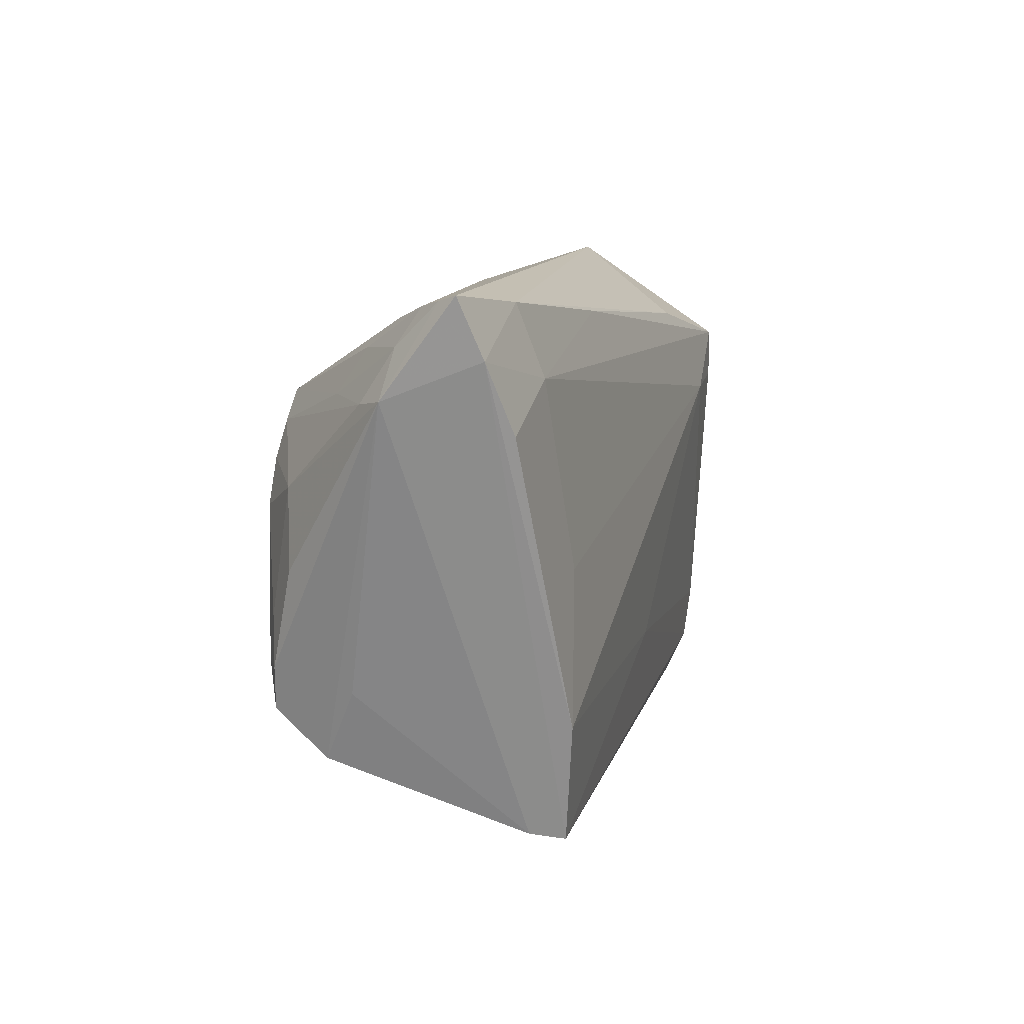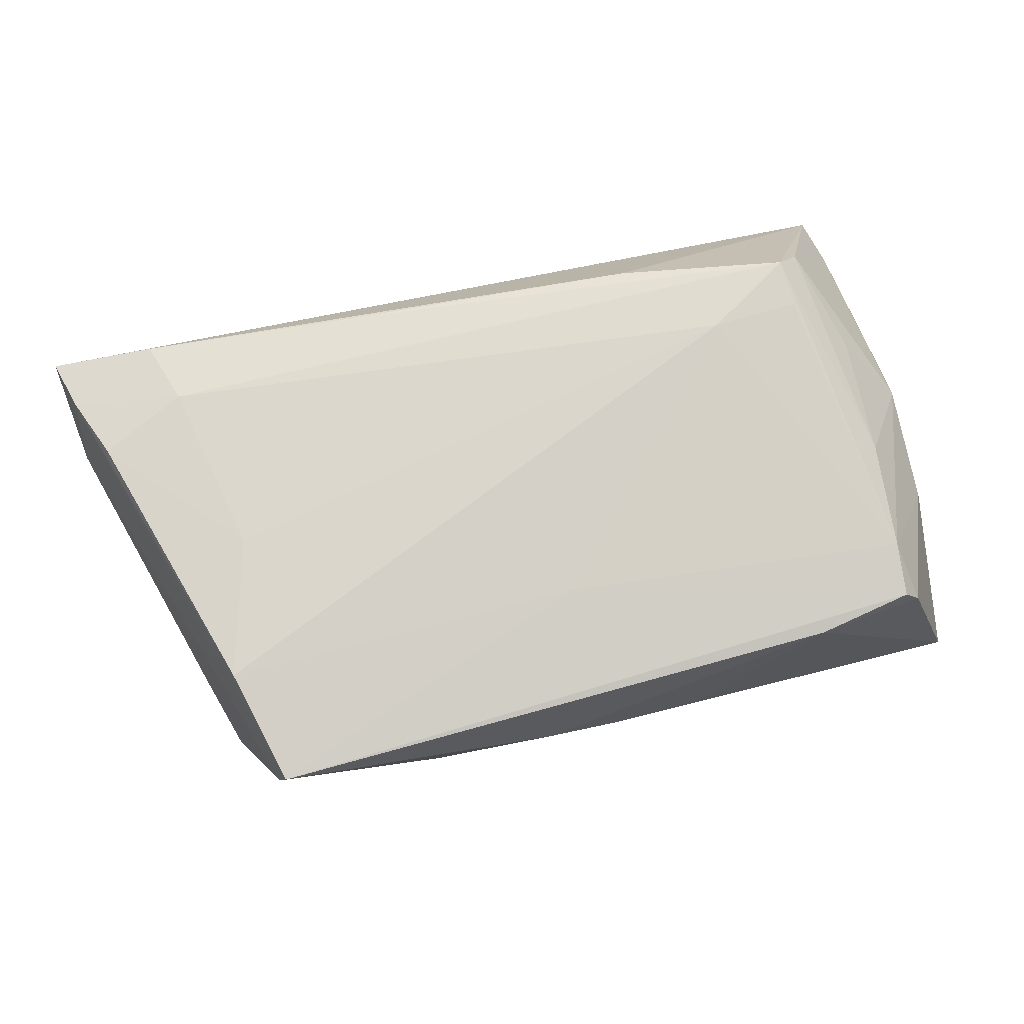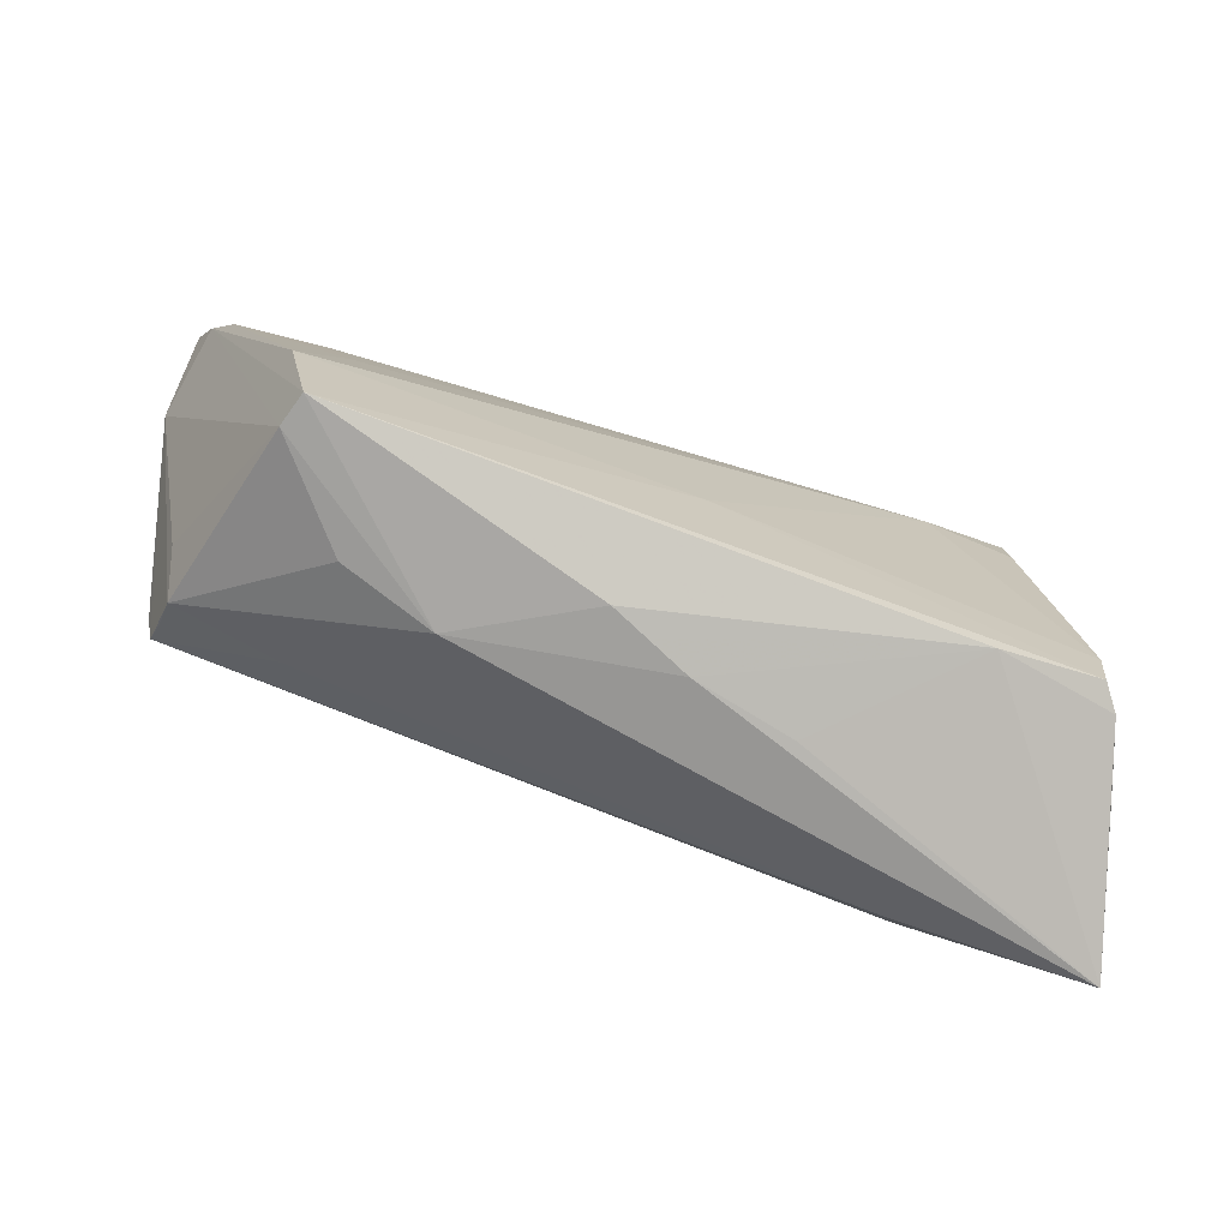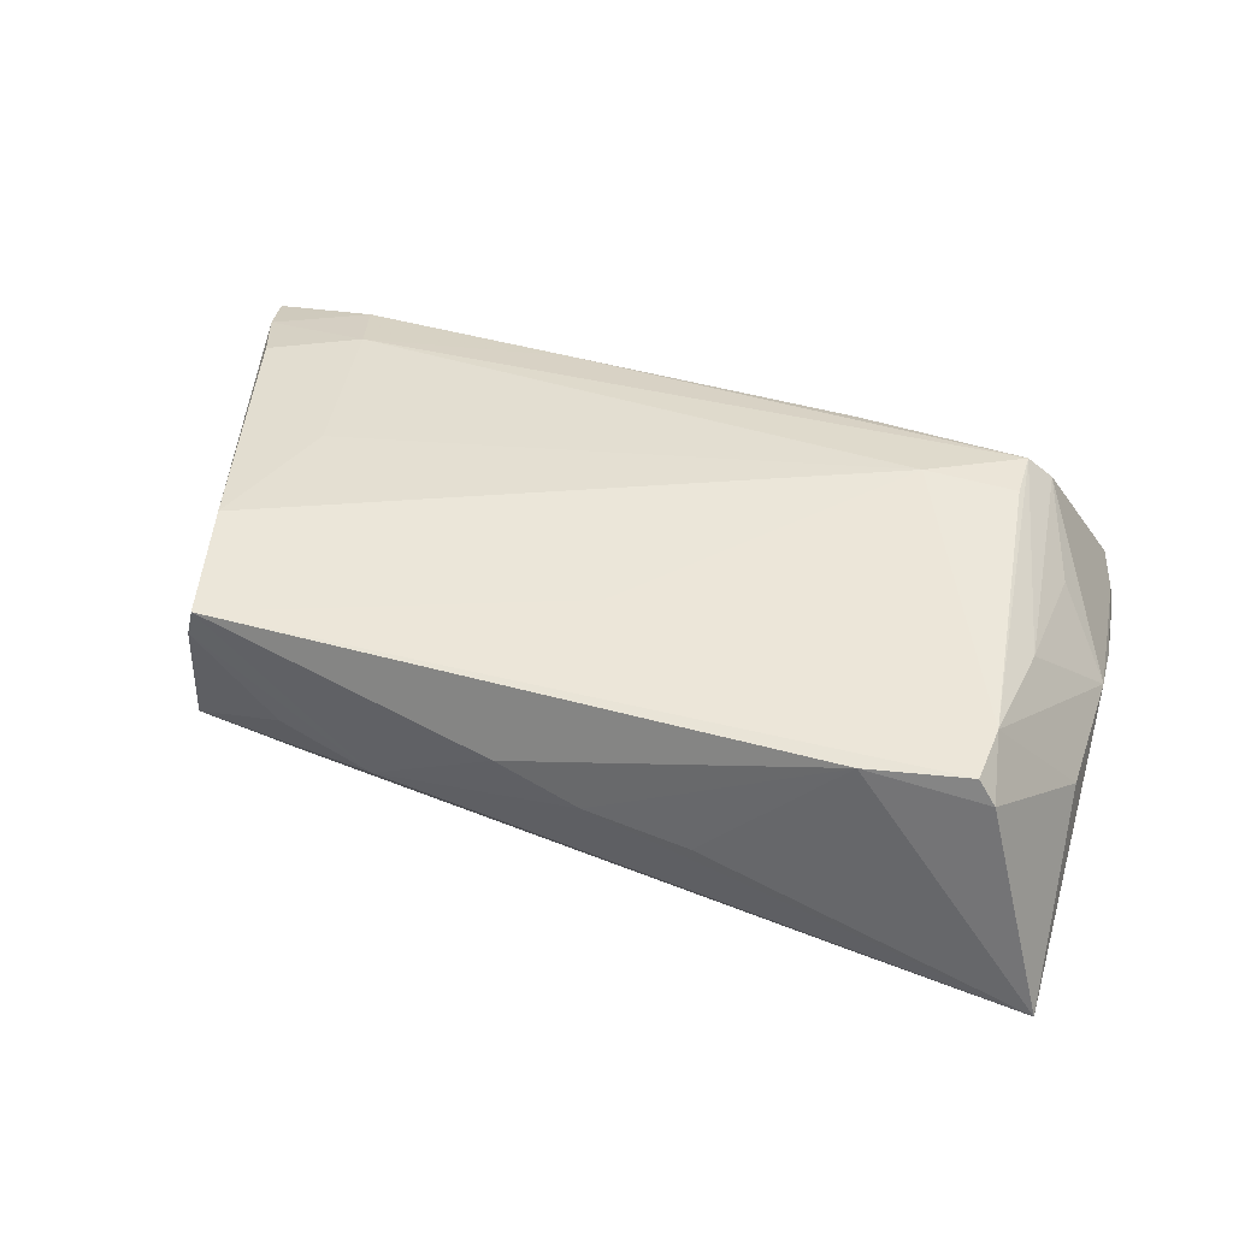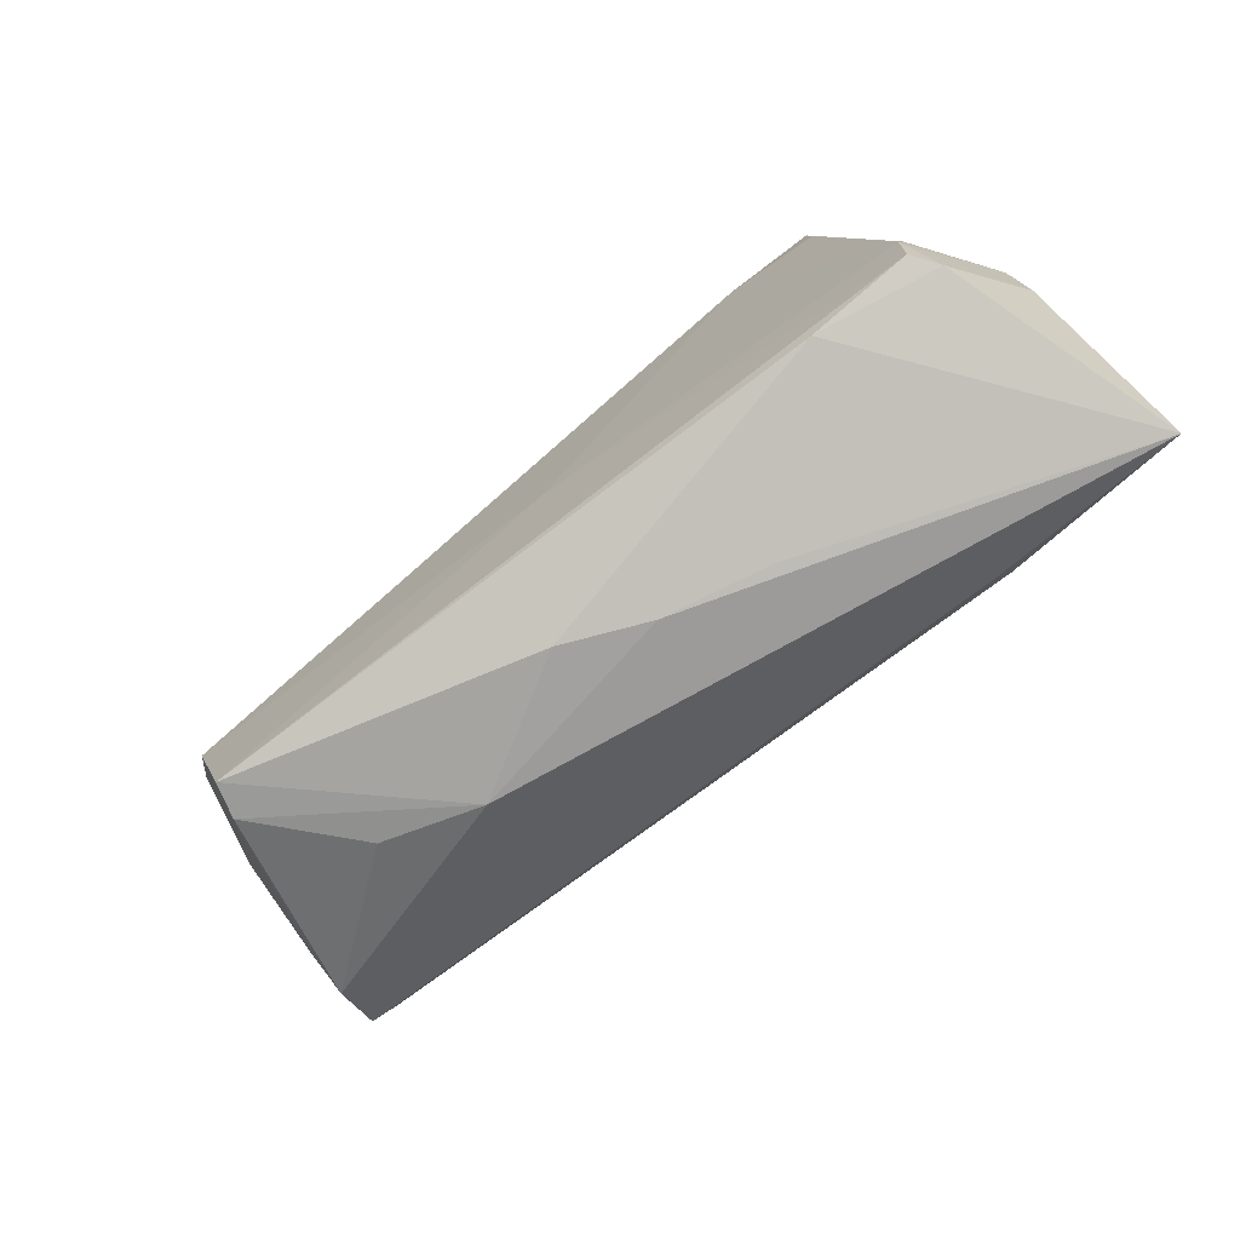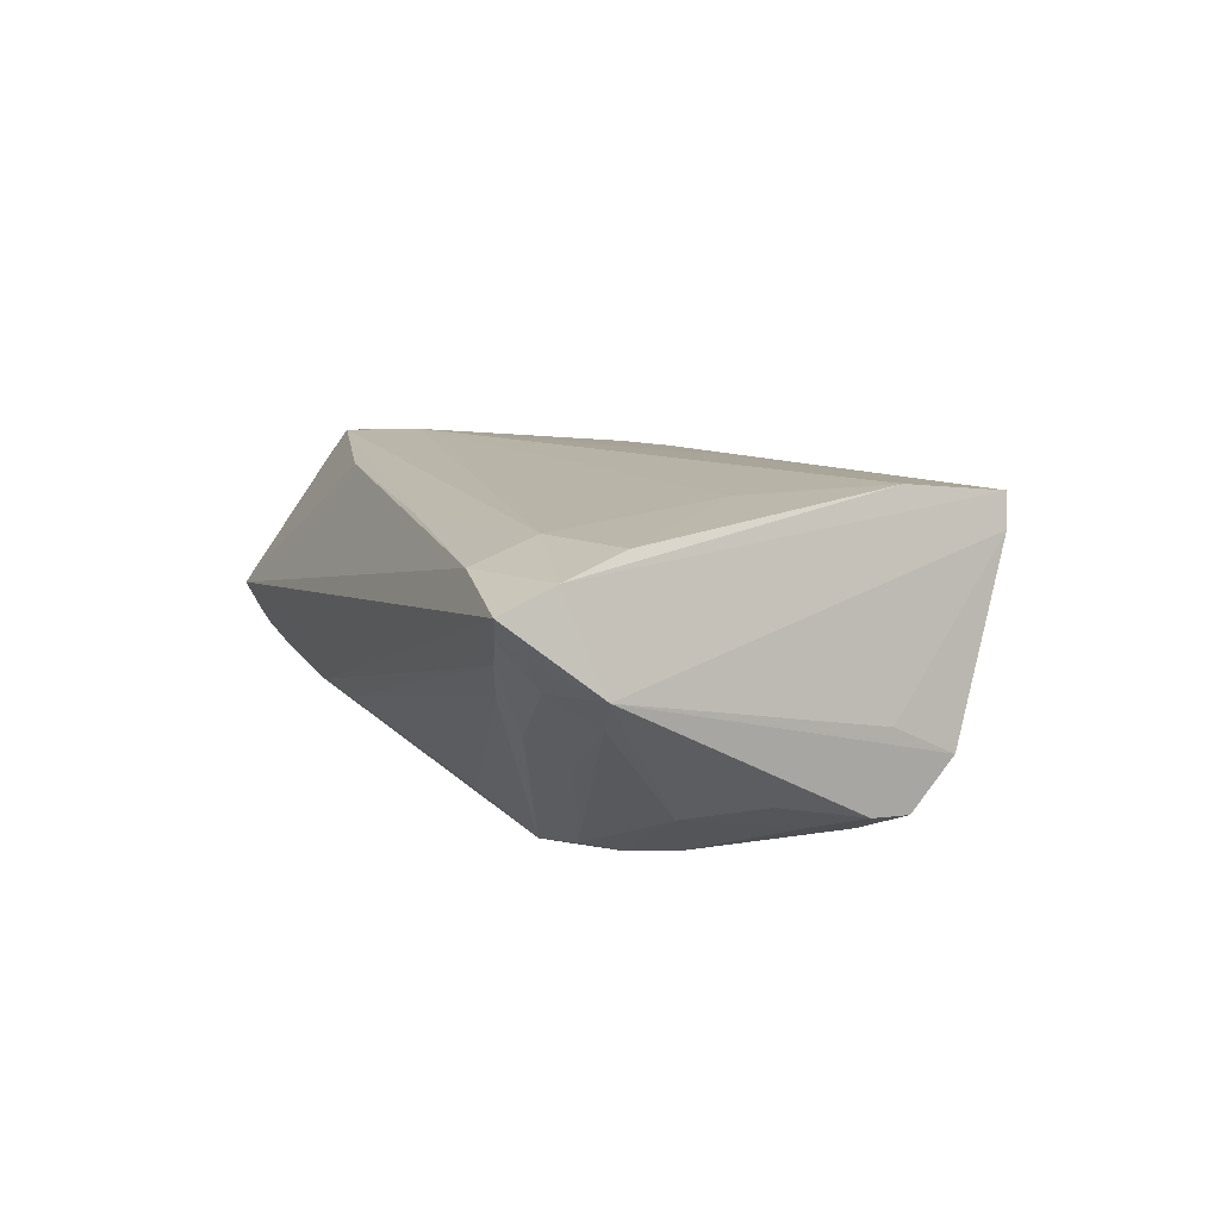
<metadata>
{"format":"obj","ext":"obj","renderer":"f3d","projection":"perspective","resolution":1024,"background":"white","views":[{"elev":10.2,"azim":-74.4,"up":"+Y"},{"elev":76.5,"azim":-13.7,"up":"+Z"},{"elev":-78.6,"azim":-18.9,"up":"+Y"},{"elev":42.4,"azim":18.5,"up":"+Z"},{"elev":-79.0,"azim":38.7,"up":"+Y"},{"elev":9.4,"azim":-110.8,"up":"+Z"}]}
</metadata>
<code>
v -0.03129 0.02038 -0.01972
v 0.05005 -0.0283 0.01564
v 0.007281 -0.03464 0.002852
v -0.03972 0.006876 -0.02033
v -0.04334 0.02411 0.01611
v 0.03362 0.01486 0.02067
v 0.004257 -0.01711 0.01865
v -0.06018 0.02286 0.001419
v -0.0566 0.02863 0.002167
v 0.03866 -0.02394 -0.01839
v 0.05551 0.03484 -0.00246
v 0.05943 -0.01239 0.002224
v -0.04632 0.03317 0.01341
v -0.03966 -0.0332 0.01796
v 0.02295 0.02677 0.01735
v 0.05199 -0.0066 0.01473
v -0.05531 0.03319 0.005012
v 0.03902 -0.01891 -0.01818
v -0.04766 -0.02278 -0.01013
v 0.06062 -0.03237 -0.01572
v 0.05282 0.009922 0.0123
v 0.05796 0.03103 -0.008782
v -0.03107 -0.03193 0.00211
v -0.0435 -0.01789 0.01969
v 0.0468 0.03137 -0.009452
v -0.05484 0.01868 0.01575
v 0.05974 0.003428 0.003515
v -0.0467 -0.0111 -0.01772
v -0.04739 0.01056 -0.01465
v 0.02361 0.03116 -0.01105
v -0.05844 0.02747 0.01321
v -0.02018 0.01487 -0.02067
v 0.03696 -0.0286 -0.01674
v -0.03407 -0.02289 -0.0124
v -0.03839 0.0005434 0.01855
v -0.041 -0.0325 0.01367
v 0.05742 0.02888 -0.003321
v -0.04786 0.02774 -0.004113
v 0.05585 0.03286 -0.00612
v 0.0593 0.01352 -0.0005164
v 0.03733 -0.03072 0.01548
v -0.002932 -0.03484 0.007448
v -0.05044 -0.01106 -0.01569
v -0.04736 0.02205 -0.008255
v 0.01307 0.03033 -0.01147
v -0.009076 0.008736 -0.02067
v -0.06062 0.03484 0.0106
v -0.05648 0.02205 -0.002173
v -0.0166 0.03002 0.01545
v -0.05061 0.03147 0.0008451
v -0.04897 -0.01661 -0.01618
v -0.0514 0.00104 -0.01316
v 0.04514 0.02215 0.01984
v -0.03632 0.01228 -0.02067
v 0.04818 0.02358 0.01665
v -0.05009 -0.01378 -0.005882
v 0.02405 -0.01755 -0.01911
v -0.04823 -0.01925 -0.01366
v -0.04774 -0.005328 -0.01678
v 0.02021 -0.03398 -0.0001441
v -0.02076 0.02432 -0.01612
v -0.05863 0.03407 0.008043
v 0.05059 -0.0212 0.0165
v 0.05225 -0.02876 0.01248
v 0.04532 0.0156 0.01981
v -0.01912 -0.03308 -0.001658
v -0.03481 0.01698 -0.01973
f 24 31 14
f 22 11 37
f 55 11 53
f 53 16 55
f 27 37 55
f 55 37 11
f 12 20 27
f 64 20 12
f 8 31 47
f 30 47 11
f 40 37 27
f 22 37 40
f 27 20 40
f 40 20 22
f 21 16 27
f 27 55 21
f 21 55 16
f 53 11 15
f 15 49 53
f 53 49 5
f 64 2 41
f 41 20 64
f 41 60 20
f 41 2 14
f 14 42 41
f 8 56 36
f 36 31 8
f 14 31 36
f 10 20 33
f 33 51 10
f 66 33 20
f 66 42 14
f 14 36 66
f 18 20 10
f 22 20 18
f 46 18 10
f 22 18 46
f 39 11 22
f 22 1 25
f 1 30 25
f 25 39 22
f 25 30 11
f 11 39 25
f 8 48 29
f 63 16 53
f 63 2 64
f 27 16 63
f 63 12 27
f 64 12 63
f 65 63 53
f 7 24 14
f 14 2 7
f 2 63 7
f 31 24 26
f 26 5 31
f 13 5 49
f 11 47 13
f 13 47 31
f 31 5 13
f 13 15 11
f 49 15 13
f 53 5 6
f 6 65 53
f 24 7 6
f 63 65 6
f 6 7 63
f 20 60 3
f 3 66 20
f 42 66 3
f 3 41 42
f 60 41 3
f 33 66 34
f 51 33 34
f 23 66 36
f 38 50 1
f 1 50 61
f 57 46 10
f 4 46 57
f 54 46 4
f 4 29 54
f 67 29 48
f 1 54 67
f 67 54 29
f 43 51 8
f 24 6 35
f 35 6 5
f 35 26 24
f 5 26 35
f 19 34 66
f 66 23 19
f 19 23 36
f 19 36 56
f 8 51 19
f 19 56 8
f 9 48 8
f 45 61 50
f 45 30 1
f 1 61 45
f 32 54 1
f 46 54 32
f 32 1 22
f 22 46 32
f 51 43 28
f 4 57 28
f 10 51 28
f 28 57 10
f 59 29 4
f 59 43 29
f 4 28 59
f 59 28 43
f 8 29 52
f 52 43 8
f 29 43 52
f 51 34 58
f 58 19 51
f 34 19 58
f 50 38 17
f 38 9 17
f 30 45 17
f 17 45 50
f 44 9 38
f 44 38 1
f 1 67 44
f 44 67 48
f 48 9 44
f 62 17 9
f 8 47 62
f 62 9 8
f 47 30 62
f 30 17 62

</code>
